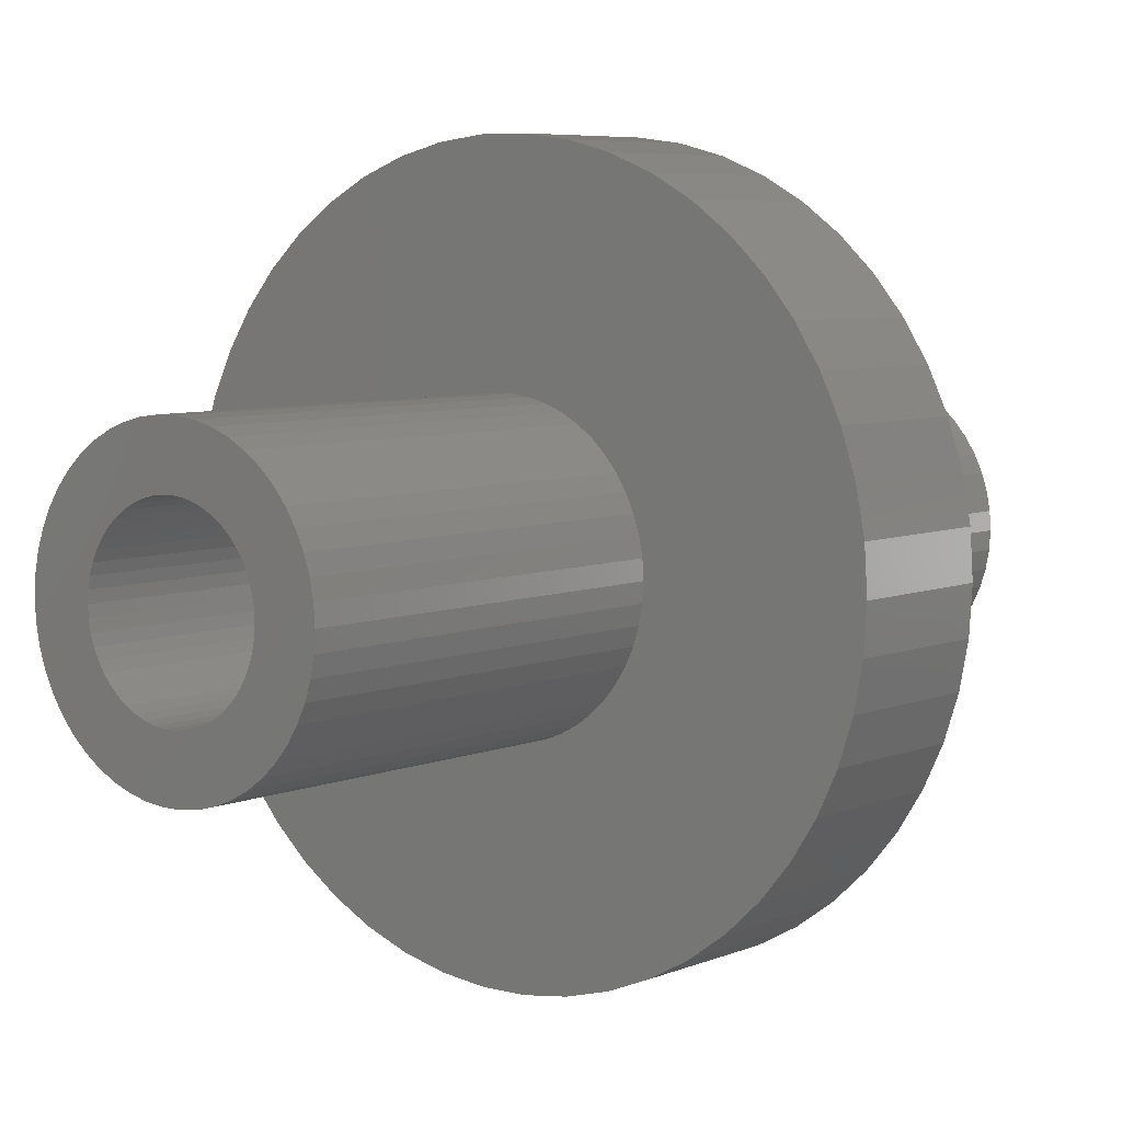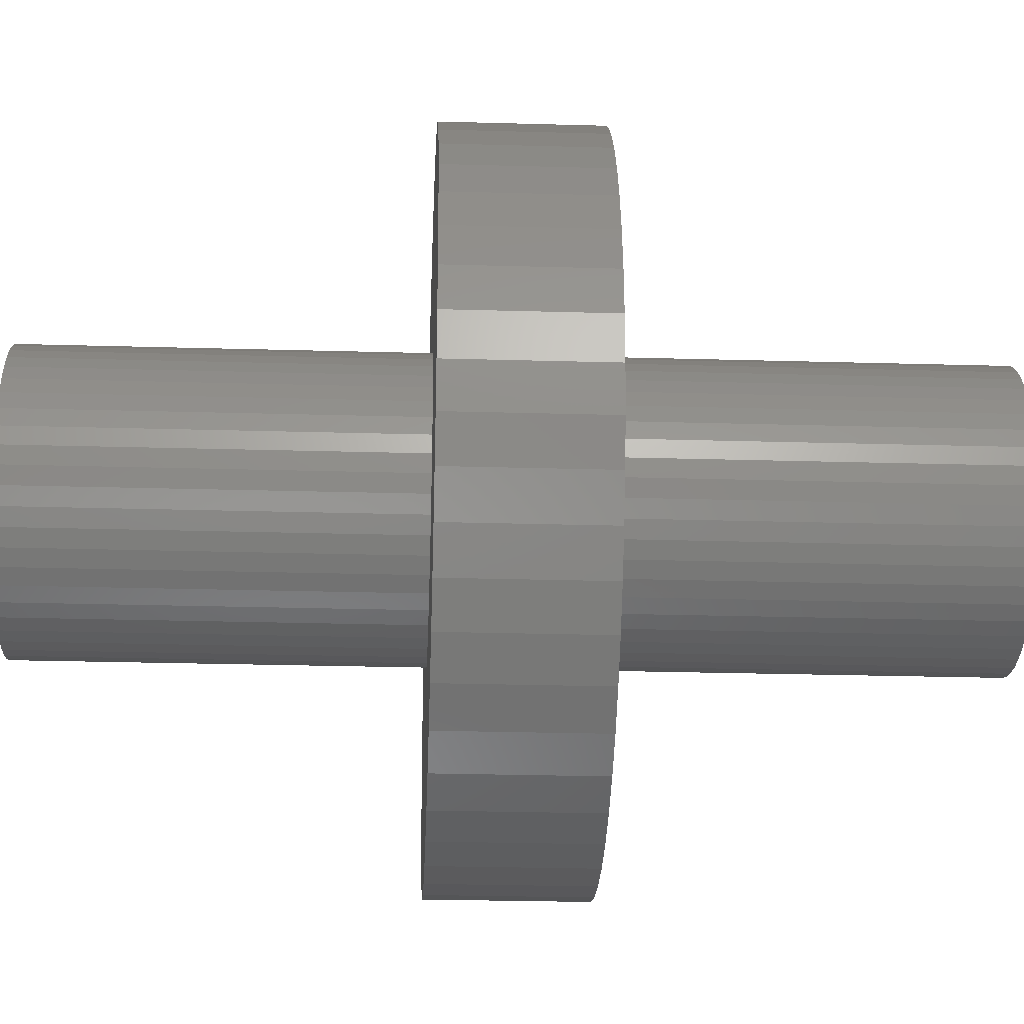
<metadata>
{"format":"stl","ext":"stl","renderer":"f3d","projection":"perspective","resolution":1024,"background":"white","views":[{"elev":6.1,"azim":38.6,"up":"+Y"},{"elev":-27.3,"azim":87.5,"up":"+Y"}]}
</metadata>
<code>
# stl→obj: 400 verts, 800 faces
v 7 0 1.5
v 6.945 0.8773 -1.5
v 6.945 0.8773 1.5
v 7 0 -1.5
v -7 0 -1.5
v -6.945 0.8773 1.5
v -6.945 0.8773 -1.5
v -7 0 1.5
v 0.4395 6.986 -1.5
v -0.4395 6.986 1.5
v 0.4395 6.986 1.5
v -0.4395 6.986 -1.5
v -0.4395 -6.986 -1.5
v 0.4395 -6.986 1.5
v -0.4395 -6.986 1.5
v 0.4395 -6.986 -1.5
v 4.462 -5.394 -1.5
v 5.103 -4.792 1.5
v 4.462 -5.394 1.5
v 5.103 -4.792 -1.5
v 5.103 4.792 -1.5
v 4.462 5.394 1.5
v 5.103 4.792 1.5
v 4.462 5.394 -1.5
v -4.462 5.394 -1.5
v -5.103 4.792 1.5
v -4.462 5.394 1.5
v -5.103 4.792 -1.5
v -2.163 6.657 -1.5
v -2.98 6.334 1.5
v -2.163 6.657 1.5
v -2.98 6.334 -1.5
v 6.508 2.577 1.5
v 6.134 3.372 -1.5
v 6.134 3.372 1.5
v 6.508 2.577 -1.5
v 6.78 1.741 -1.5
v 6.78 1.741 1.5
v 2.98 6.334 -1.5
v 2.163 6.657 1.5
v 2.98 6.334 1.5
v 2.163 6.657 -1.5
v 3.751 5.91 -1.5
v 3.751 5.91 1.5
v -6.508 2.577 -1.5
v -6.134 3.372 1.5
v -6.134 3.372 -1.5
v -6.508 2.577 1.5
v -5.663 4.114 1.5
v -5.663 4.114 -1.5
v -6.78 1.741 -1.5
v -6.78 1.741 1.5
v -3.751 5.91 -1.5
v -3.751 5.91 1.5
v -1.312 6.876 -1.5
v -1.312 6.876 1.5
v 1.312 -6.876 1.5
v 1.312 -6.876 -1.5
v 5.663 4.114 1.5
v 5.663 4.114 -1.5
v 1.312 6.876 1.5
v 1.312 6.876 -1.5
v 2.85 0 1.5
v 2.828 0.3572 1.5
v 6.945 -0.8773 1.5
v 2.76 0.7088 1.5
v 2.828 -0.3572 1.5
v 2.65 1.049 1.5
v 6.78 -1.741 1.5
v 2.497 1.373 1.5
v 2.76 -0.7088 1.5
v 2.306 1.675 1.5
v 6.508 -2.577 1.5
v 2.078 1.951 1.5
v 2.65 -1.049 1.5
v 1.817 2.196 1.5
v 6.134 -3.372 1.5
v 1.527 2.406 1.5
v 2.497 -1.373 1.5
v 5.663 -4.114 1.5
v 1.213 2.579 1.5
v 0.8807 2.711 1.5
v 0.534 2.8 1.5
v 0.179 2.844 1.5
v -0.179 2.844 1.5
v -0.534 2.8 1.5
v -0.8807 2.711 1.5
v -1.213 2.579 1.5
v -1.527 2.406 1.5
v -1.817 2.196 1.5
v -2.078 1.951 1.5
v -2.306 1.675 1.5
v -2.497 1.373 1.5
v 2.306 -1.675 1.5
v 2.078 -1.951 1.5
v 1.817 -2.196 1.5
v 3.751 -5.91 1.5
v 1.527 -2.406 1.5
v 2.98 -6.334 1.5
v 1.213 -2.579 1.5
v 2.163 -6.657 1.5
v 0.8807 -2.711 1.5
v 0.534 -2.8 1.5
v 0.179 -2.844 1.5
v -0.179 -2.844 1.5
v -0.534 -2.8 1.5
v -1.312 -6.876 1.5
v -0.8807 -2.711 1.5
v -2.163 -6.657 1.5
v -1.213 -2.579 1.5
v -2.98 -6.334 1.5
v -1.527 -2.406 1.5
v -3.751 -5.91 1.5
v -1.817 -2.196 1.5
v -4.462 -5.394 1.5
v -2.078 -1.951 1.5
v -5.103 -4.792 1.5
v -2.306 -1.675 1.5
v -5.663 -4.114 1.5
v -2.497 -1.373 1.5
v -6.134 -3.372 1.5
v -2.65 -1.049 1.5
v -6.508 -2.577 1.5
v -2.76 -0.7088 1.5
v -6.78 -1.741 1.5
v -2.828 -0.3572 1.5
v -6.945 -0.8773 1.5
v -2.85 0 1.5
v -2.65 1.049 1.5
v -2.76 0.7088 1.5
v -2.828 0.3572 1.5
v 6.945 -0.8773 -1.5
v 6.508 -2.577 -1.5
v 6.134 -3.372 -1.5
v -6.134 -3.372 -1.5
v -6.508 -2.577 -1.5
v 2.85 0 -1.5
v 2.828 -0.3572 -1.5
v 6.78 -1.741 -1.5
v 2.76 -0.7088 -1.5
v 2.828 0.3572 -1.5
v 2.65 -1.049 -1.5
v 2.497 -1.373 -1.5
v 5.663 -4.114 -1.5
v 2.76 0.7088 -1.5
v 2.306 -1.675 -1.5
v 2.078 -1.951 -1.5
v 2.65 1.049 -1.5
v 1.817 -2.196 -1.5
v 3.751 -5.91 -1.5
v 1.527 -2.406 -1.5
v 2.98 -6.334 -1.5
v 2.497 1.373 -1.5
v 1.213 -2.579 -1.5
v 2.163 -6.657 -1.5
v 0.8807 -2.711 -1.5
v 0.534 -2.8 -1.5
v 0.179 -2.844 -1.5
v -0.179 -2.844 -1.5
v -0.534 -2.8 -1.5
v -1.312 -6.876 -1.5
v -0.8807 -2.711 -1.5
v -2.163 -6.657 -1.5
v -1.213 -2.579 -1.5
v -2.98 -6.334 -1.5
v -1.527 -2.406 -1.5
v -3.751 -5.91 -1.5
v -1.817 -2.196 -1.5
v -4.462 -5.394 -1.5
v -2.078 -1.951 -1.5
v -5.103 -4.792 -1.5
v -2.306 -1.675 -1.5
v -5.663 -4.114 -1.5
v -2.497 -1.373 -1.5
v 2.306 1.675 -1.5
v 2.078 1.951 -1.5
v 1.817 2.196 -1.5
v 1.527 2.406 -1.5
v 1.213 2.579 -1.5
v 0.8807 2.711 -1.5
v 0.534 2.8 -1.5
v 0.179 2.844 -1.5
v -0.179 2.844 -1.5
v -0.534 2.8 -1.5
v -0.8807 2.711 -1.5
v -1.213 2.579 -1.5
v -1.527 2.406 -1.5
v -1.817 2.196 -1.5
v -2.078 1.951 -1.5
v -2.306 1.675 -1.5
v -2.497 1.373 -1.5
v -2.65 1.049 -1.5
v -2.76 0.7088 -1.5
v -2.828 0.3572 -1.5
v -2.85 0 -1.5
v -2.65 -1.049 -1.5
v -2.76 -0.7088 -1.5
v -6.78 -1.741 -1.5
v -2.828 -0.3572 -1.5
v -6.945 -0.8773 -1.5
v 2.828 0.3572 -9
v 2.85 0 -9
v 2.85 0 9
v 2.828 0.3572 9
v -2.828 0.3572 9
v -2.85 0 9
v -2.85 0 -9
v -2.828 0.3572 -9
v -0.179 2.844 9
v 0.179 2.844 9
v 0.179 2.844 -9
v -0.179 2.844 -9
v 0.179 -2.844 9
v -0.179 -2.844 9
v -0.179 -2.844 -9
v 0.179 -2.844 -9
v 1.817 -2.196 -9
v 2.078 -1.951 -9
v 2.078 -1.951 9
v 1.817 -2.196 9
v 2.078 1.951 -9
v 1.817 2.196 -9
v 1.817 2.196 9
v 2.078 1.951 9
v -1.817 2.196 -9
v -2.078 1.951 -9
v -2.078 1.951 9
v -1.817 2.196 9
v -0.8807 2.711 -9
v -1.213 2.579 -9
v -1.213 2.579 9
v -0.8807 2.711 9
v 2.497 1.373 -9
v 2.65 1.049 -9
v 2.65 1.049 9
v 2.497 1.373 9
v 2.76 0.7088 -9
v 2.76 0.7088 9
v 1.213 2.579 -9
v 0.8807 2.711 -9
v 0.8807 2.711 9
v 1.213 2.579 9
v 0.534 2.8 -9
v 0.534 2.8 9
v 1.527 2.406 -9
v 1.527 2.406 9
v -2.65 1.049 -9
v -2.497 1.373 -9
v -2.497 1.373 9
v -2.65 1.049 9
v -2.306 1.675 -9
v -2.306 1.675 9
v -2.76 0.7088 -9
v -2.76 0.7088 9
v -1.527 2.406 -9
v -1.527 2.406 9
v -0.534 2.8 9
v -0.534 2.8 -9
v 2.76 -0.7088 -9
v 2.65 -1.049 -9
v 2.65 -1.049 9
v 2.76 -0.7088 9
v 0.534 -2.8 9
v 0.534 -2.8 -9
v 2.306 1.675 -9
v 2.306 1.675 9
v 1.7 0 9
v 1.687 0.2131 9
v 2.828 -0.3572 9
v 1.647 0.4228 9
v 1.687 -0.2131 9
v 1.581 0.6258 9
v 1.49 0.819 9
v 1.647 -0.4228 9
v 1.375 0.9992 9
v 1.239 1.164 9
v 1.581 -0.6258 9
v 2.497 -1.373 9
v 1.084 1.31 9
v 0.9109 1.435 9
v 0.7238 1.538 9
v 0.5253 1.617 9
v 0.3185 1.67 9
v 0.1067 1.697 9
v -0.1067 1.697 9
v -0.3185 1.67 9
v -0.5253 1.617 9
v -0.7238 1.538 9
v -0.9109 1.435 9
v -1.084 1.31 9
v -1.239 1.164 9
v -1.375 0.9992 9
v -1.49 0.819 9
v -1.581 0.6258 9
v 1.49 -0.819 9
v 2.306 -1.675 9
v 1.375 -0.9992 9
v 1.239 -1.164 9
v 1.084 -1.31 9
v 1.527 -2.406 9
v 0.9109 -1.435 9
v 1.213 -2.579 9
v 0.7238 -1.538 9
v 0.8807 -2.711 9
v 0.5253 -1.617 9
v 0.3185 -1.67 9
v 0.1067 -1.697 9
v -0.1067 -1.697 9
v -0.3185 -1.67 9
v -0.534 -2.8 9
v -0.5253 -1.617 9
v -0.8807 -2.711 9
v -0.7238 -1.538 9
v -1.213 -2.579 9
v -0.9109 -1.435 9
v -1.527 -2.406 9
v -1.084 -1.31 9
v -1.817 -2.196 9
v -1.239 -1.164 9
v -2.078 -1.951 9
v -1.375 -0.9992 9
v -2.306 -1.675 9
v -1.49 -0.819 9
v -2.497 -1.373 9
v -1.581 -0.6258 9
v -2.65 -1.049 9
v -1.647 -0.4228 9
v -2.76 -0.7088 9
v -1.687 -0.2131 9
v -2.828 -0.3572 9
v -1.7 0 9
v -1.647 0.4228 9
v -1.687 0.2131 9
v 2.828 -0.3572 -9
v -2.078 -1.951 -9
v -1.817 -2.196 -9
v -2.497 -1.373 -9
v -2.65 -1.049 -9
v 1.7 0 -9
v 1.687 -0.2131 -9
v 1.647 -0.4228 -9
v 1.687 0.2131 -9
v 1.581 -0.6258 -9
v 2.497 -1.373 -9
v 1.49 -0.819 -9
v 2.306 -1.675 -9
v 1.647 0.4228 -9
v 1.375 -0.9992 -9
v 1.239 -1.164 -9
v 1.581 0.6258 -9
v 1.084 -1.31 -9
v 1.527 -2.406 -9
v 0.9109 -1.435 -9
v 1.213 -2.579 -9
v 0.7238 -1.538 -9
v 0.8807 -2.711 -9
v 0.5253 -1.617 -9
v 0.3185 -1.67 -9
v 0.1067 -1.697 -9
v -0.1067 -1.697 -9
v -0.3185 -1.67 -9
v -0.534 -2.8 -9
v -0.5253 -1.617 -9
v -0.8807 -2.711 -9
v -0.7238 -1.538 -9
v -1.213 -2.579 -9
v -0.9109 -1.435 -9
v -1.527 -2.406 -9
v -1.084 -1.31 -9
v -1.239 -1.164 -9
v -1.375 -0.9992 -9
v -2.306 -1.675 -9
v -1.49 -0.819 -9
v -1.581 -0.6258 -9
v 1.49 0.819 -9
v 1.375 0.9992 -9
v 1.239 1.164 -9
v 1.084 1.31 -9
v 0.9109 1.435 -9
v 0.7238 1.538 -9
v 0.5253 1.617 -9
v 0.3185 1.67 -9
v 0.1067 1.697 -9
v -0.1067 1.697 -9
v -0.3185 1.67 -9
v -0.5253 1.617 -9
v -0.7238 1.538 -9
v -0.9109 1.435 -9
v -1.084 1.31 -9
v -1.239 1.164 -9
v -1.375 0.9992 -9
v -1.49 0.819 -9
v -1.581 0.6258 -9
v -1.647 0.4228 -9
v -1.687 0.2131 -9
v -1.7 0 -9
v -1.647 -0.4228 -9
v -2.76 -0.7088 -9
v -1.687 -0.2131 -9
v -2.828 -0.3572 -9
f 1 2 3
f 2 1 4
f 5 6 7
f 6 5 8
f 9 10 11
f 10 9 12
f 13 14 15
f 14 13 16
f 17 18 19
f 18 17 20
f 21 22 23
f 22 21 24
f 25 26 27
f 26 25 28
f 29 30 31
f 30 29 32
f 33 34 35
f 34 33 36
f 3 37 38
f 37 3 2
f 39 40 41
f 40 39 42
f 43 41 44
f 41 43 39
f 45 46 47
f 46 45 48
f 47 49 50
f 49 47 46
f 51 48 45
f 48 51 52
f 53 27 54
f 27 53 25
f 55 31 56
f 31 55 29
f 16 57 14
f 57 16 58
f 38 36 33
f 36 38 37
f 59 21 23
f 21 59 60
f 35 60 59
f 60 35 34
f 42 61 40
f 61 42 62
f 62 11 61
f 11 62 9
f 24 44 22
f 44 24 43
f 7 52 51
f 52 7 6
f 63 1 3
f 64 3 38
f 1 63 65
f 66 38 33
f 67 65 63
f 68 33 35
f 65 67 69
f 70 35 59
f 71 69 67
f 72 59 23
f 69 71 73
f 74 23 22
f 75 73 71
f 76 22 44
f 73 75 77
f 78 44 41
f 79 77 75
f 77 79 80
f 3 64 63
f 38 66 64
f 33 68 66
f 35 70 68
f 59 72 70
f 81 41 40
f 23 74 72
f 22 76 74
f 44 78 76
f 82 40 61
f 41 81 78
f 40 82 81
f 61 83 82
f 11 83 61
f 11 84 83
f 11 85 84
f 10 85 11
f 10 86 85
f 56 86 10
f 86 56 87
f 31 87 56
f 87 31 88
f 30 88 31
f 88 30 89
f 54 89 30
f 89 54 90
f 27 90 54
f 90 27 91
f 26 91 27
f 91 26 92
f 92 49 93
f 49 92 26
f 94 80 79
f 80 94 18
f 95 18 94
f 18 95 19
f 96 19 95
f 19 96 97
f 98 97 96
f 97 98 99
f 100 99 98
f 99 100 101
f 102 101 100
f 101 102 57
f 103 57 102
f 103 14 57
f 104 14 103
f 105 14 104
f 105 15 14
f 106 15 105
f 107 106 108
f 109 108 110
f 106 107 15
f 111 110 112
f 113 112 114
f 115 114 116
f 108 109 107
f 117 116 118
f 119 118 120
f 121 120 122
f 123 122 124
f 125 124 126
f 110 111 109
f 127 126 128
f 46 93 49
f 93 46 129
f 112 113 111
f 48 129 46
f 114 115 113
f 129 48 130
f 116 117 115
f 52 130 48
f 118 119 117
f 130 52 131
f 120 121 119
f 6 131 52
f 122 123 121
f 131 6 128
f 124 125 123
f 8 128 6
f 126 127 125
f 128 8 127
f 12 56 10
f 56 12 55
f 65 4 1
f 4 65 132
f 77 133 73
f 133 77 134
f 135 123 136
f 123 135 121
f 137 4 132
f 138 132 139
f 4 137 2
f 140 139 133
f 141 2 137
f 142 133 134
f 2 141 37
f 143 134 144
f 145 37 141
f 146 144 20
f 37 145 36
f 147 20 17
f 148 36 145
f 149 17 150
f 36 148 34
f 151 150 152
f 153 34 148
f 34 153 60
f 132 138 137
f 139 140 138
f 133 142 140
f 134 143 142
f 144 146 143
f 154 152 155
f 20 147 146
f 17 149 147
f 150 151 149
f 156 155 58
f 152 154 151
f 155 156 154
f 58 157 156
f 16 157 58
f 16 158 157
f 16 159 158
f 13 159 16
f 13 160 159
f 161 160 13
f 160 161 162
f 163 162 161
f 162 163 164
f 165 164 163
f 164 165 166
f 167 166 165
f 166 167 168
f 169 168 167
f 168 169 170
f 171 170 169
f 170 171 172
f 172 173 174
f 173 172 171
f 175 60 153
f 60 175 21
f 176 21 175
f 21 176 24
f 177 24 176
f 24 177 43
f 178 43 177
f 43 178 39
f 179 39 178
f 39 179 42
f 180 42 179
f 42 180 62
f 181 62 180
f 181 9 62
f 182 9 181
f 183 9 182
f 183 12 9
f 184 12 183
f 55 184 185
f 29 185 186
f 184 55 12
f 32 186 187
f 53 187 188
f 25 188 189
f 185 29 55
f 28 189 190
f 50 190 191
f 47 191 192
f 45 192 193
f 51 193 194
f 186 32 29
f 7 194 195
f 135 174 173
f 174 135 196
f 187 53 32
f 136 196 135
f 188 25 53
f 196 136 197
f 189 28 25
f 198 197 136
f 190 50 28
f 197 198 199
f 191 47 50
f 200 199 198
f 192 45 47
f 199 200 195
f 193 51 45
f 5 195 200
f 194 7 51
f 195 5 7
f 150 19 97
f 19 150 17
f 155 99 101
f 99 155 152
f 50 26 28
f 26 50 49
f 32 54 30
f 54 32 53
f 165 109 111
f 109 165 163
f 136 125 198
f 125 136 123
f 152 97 99
f 97 152 150
f 58 101 57
f 101 58 155
f 73 139 69
f 139 73 133
f 69 132 65
f 132 69 139
f 80 134 77
f 134 80 144
f 18 144 80
f 144 18 20
f 161 15 107
f 15 161 13
f 171 115 117
f 115 171 169
f 163 107 109
f 107 163 161
f 171 119 173
f 119 171 117
f 173 121 135
f 121 173 119
f 198 127 200
f 127 198 125
f 200 8 5
f 8 200 127
f 167 111 113
f 111 167 165
f 169 113 115
f 113 169 167
f 137 201 141
f 201 137 202
f 203 64 204
f 64 203 63
f 128 205 131
f 205 128 206
f 207 194 208
f 194 207 195
f 84 209 210
f 209 84 85
f 211 183 182
f 183 211 212
f 105 213 214
f 213 105 104
f 215 158 159
f 158 215 216
f 217 147 149
f 147 217 218
f 96 219 220
f 219 96 95
f 221 177 176
f 177 221 222
f 74 223 224
f 223 74 76
f 225 189 188
f 189 225 226
f 90 227 228
f 227 90 91
f 229 186 185
f 186 229 230
f 87 231 232
f 231 87 88
f 148 233 153
f 233 148 234
f 235 70 236
f 70 235 68
f 141 237 145
f 237 141 201
f 204 66 238
f 66 204 64
f 239 180 179
f 180 239 240
f 81 241 242
f 241 81 82
f 240 181 180
f 181 240 243
f 82 244 241
f 244 82 83
f 222 178 177
f 178 222 245
f 76 246 223
f 246 76 78
f 247 191 248
f 191 247 192
f 129 249 93
f 249 129 250
f 248 190 251
f 190 248 191
f 93 252 92
f 252 93 249
f 253 192 247
f 192 253 193
f 130 250 129
f 250 130 254
f 230 187 186
f 187 230 255
f 88 256 231
f 256 88 89
f 85 257 209
f 257 85 86
f 212 184 183
f 184 212 258
f 142 259 140
f 259 142 260
f 261 71 262
f 71 261 75
f 104 263 213
f 263 104 103
f 216 157 158
f 157 216 264
f 145 234 148
f 234 145 237
f 238 68 235
f 68 238 66
f 175 221 176
f 221 175 265
f 266 74 224
f 74 266 72
f 153 265 175
f 265 153 233
f 236 72 266
f 72 236 70
f 243 182 181
f 182 243 211
f 83 210 244
f 210 83 84
f 245 179 178
f 179 245 239
f 78 242 246
f 242 78 81
f 251 189 226
f 189 251 190
f 92 227 91
f 227 92 252
f 208 193 253
f 193 208 194
f 131 254 130
f 254 131 205
f 267 203 204
f 268 204 238
f 203 267 269
f 270 238 235
f 271 269 267
f 272 235 236
f 269 271 262
f 273 236 266
f 274 262 271
f 275 266 224
f 262 274 261
f 276 224 223
f 277 261 274
f 261 277 278
f 204 268 267
f 238 270 268
f 235 272 270
f 279 223 246
f 236 273 272
f 266 275 273
f 224 276 275
f 280 246 242
f 223 279 276
f 246 280 279
f 281 242 241
f 242 281 280
f 282 241 244
f 241 282 281
f 244 283 282
f 210 283 244
f 210 284 283
f 210 285 284
f 209 285 210
f 209 286 285
f 257 286 209
f 286 257 287
f 232 287 257
f 287 232 288
f 231 288 232
f 288 231 289
f 256 289 231
f 289 256 290
f 228 290 256
f 290 228 291
f 227 291 228
f 291 227 292
f 252 292 227
f 292 252 293
f 293 249 294
f 249 293 252
f 295 278 277
f 278 295 296
f 297 296 295
f 296 297 219
f 298 219 297
f 219 298 220
f 299 220 298
f 220 299 300
f 301 300 299
f 300 301 302
f 303 302 301
f 302 303 304
f 305 304 303
f 304 305 263
f 306 263 305
f 306 213 263
f 307 213 306
f 308 213 307
f 308 214 213
f 309 214 308
f 310 309 311
f 309 310 214
f 312 311 313
f 311 312 310
f 314 313 315
f 316 315 317
f 313 314 312
f 318 317 319
f 320 319 321
f 322 321 323
f 315 316 314
f 324 323 325
f 326 325 327
f 328 327 329
f 317 318 316
f 330 329 331
f 250 294 249
f 294 250 332
f 319 320 318
f 254 332 250
f 321 322 320
f 332 254 333
f 323 324 322
f 205 333 254
f 325 326 324
f 333 205 331
f 327 328 326
f 206 331 205
f 329 330 328
f 331 206 330
f 255 188 187
f 188 255 225
f 89 228 256
f 228 89 90
f 140 334 138
f 334 140 259
f 262 67 269
f 67 262 71
f 116 318 320
f 318 116 114
f 335 168 170
f 168 335 336
f 120 326 122
f 326 120 324
f 337 196 338
f 196 337 174
f 339 202 334
f 340 334 259
f 202 339 201
f 341 259 260
f 342 201 339
f 343 260 344
f 201 342 237
f 345 344 346
f 347 237 342
f 348 346 218
f 237 347 234
f 349 218 217
f 350 234 347
f 234 350 233
f 334 340 339
f 259 341 340
f 260 343 341
f 351 217 352
f 344 345 343
f 346 348 345
f 218 349 348
f 353 352 354
f 217 351 349
f 352 353 351
f 355 354 356
f 354 355 353
f 357 356 264
f 356 357 355
f 264 358 357
f 216 358 264
f 216 359 358
f 216 360 359
f 215 360 216
f 215 361 360
f 362 361 215
f 361 362 363
f 364 363 362
f 363 364 365
f 366 365 364
f 365 366 367
f 368 367 366
f 367 368 369
f 336 369 368
f 369 336 370
f 335 370 336
f 370 335 371
f 372 371 335
f 371 372 373
f 373 337 374
f 337 373 372
f 375 233 350
f 233 375 265
f 376 265 375
f 265 376 221
f 377 221 376
f 221 377 222
f 378 222 377
f 222 378 245
f 379 245 378
f 245 379 239
f 380 239 379
f 239 380 240
f 381 240 380
f 240 381 243
f 382 243 381
f 382 211 243
f 383 211 382
f 384 211 383
f 384 212 211
f 385 212 384
f 258 385 386
f 385 258 212
f 229 386 387
f 386 229 258
f 230 387 388
f 255 388 389
f 387 230 229
f 225 389 390
f 226 390 391
f 251 391 392
f 388 255 230
f 248 392 393
f 247 393 394
f 253 394 395
f 389 225 255
f 208 395 396
f 338 374 337
f 374 338 397
f 390 226 225
f 398 397 338
f 391 251 226
f 397 398 399
f 392 248 251
f 400 399 398
f 393 247 248
f 399 400 396
f 394 253 247
f 207 396 400
f 395 208 253
f 396 207 208
f 354 151 154
f 151 354 352
f 100 300 302
f 300 100 98
f 356 154 156
f 154 356 354
f 102 302 304
f 302 102 100
f 86 232 257
f 232 86 87
f 258 185 184
f 185 258 229
f 147 346 146
f 346 147 218
f 219 94 296
f 94 219 95
f 143 260 142
f 260 143 344
f 278 75 261
f 75 278 79
f 138 202 137
f 202 138 334
f 269 63 203
f 63 269 67
f 338 197 398
f 197 338 196
f 122 328 124
f 328 122 326
f 352 149 151
f 149 352 217
f 98 220 300
f 220 98 96
f 103 304 263
f 304 103 102
f 264 156 157
f 156 264 356
f 146 344 143
f 344 146 346
f 296 79 278
f 79 296 94
f 106 214 310
f 214 106 105
f 362 159 160
f 159 362 215
f 364 160 162
f 160 364 362
f 108 310 312
f 310 108 106
f 116 322 118
f 322 116 320
f 335 172 372
f 172 335 170
f 118 324 120
f 324 118 322
f 372 174 337
f 174 372 172
f 124 330 126
f 330 124 328
f 398 199 400
f 199 398 197
f 400 195 207
f 195 400 199
f 126 206 128
f 206 126 330
f 112 314 316
f 314 112 110
f 368 164 166
f 164 368 366
f 114 316 318
f 316 114 112
f 336 166 168
f 166 336 368
f 366 162 164
f 162 366 364
f 110 312 314
f 312 110 108
f 350 273 375
f 273 350 272
f 343 274 341
f 274 343 277
f 375 275 376
f 275 375 273
f 381 281 282
f 281 381 380
f 387 287 288
f 287 387 386
f 294 392 293
f 392 294 393
f 355 305 303
f 305 355 357
f 378 276 279
f 276 378 377
f 384 284 285
f 284 384 383
f 379 279 280
f 279 379 378
f 331 395 333
f 395 331 396
f 333 394 332
f 394 333 395
f 292 390 291
f 390 292 391
f 388 288 289
f 288 388 387
f 389 289 290
f 289 389 388
f 353 303 301
f 303 353 355
f 345 277 343
f 277 345 295
f 357 306 305
f 306 357 358
f 342 270 347
f 270 342 268
f 347 272 350
f 272 347 270
f 376 276 377
f 276 376 275
f 382 282 283
f 282 382 381
f 383 283 284
f 283 383 382
f 380 280 281
f 280 380 379
f 332 393 294
f 393 332 394
f 293 391 292
f 391 293 392
f 385 285 286
f 285 385 384
f 386 286 287
f 286 386 385
f 390 290 291
f 290 390 389
f 339 268 342
f 268 339 267
f 329 396 331
f 396 329 399
f 321 373 323
f 373 321 371
f 327 399 329
f 399 327 397
f 323 374 325
f 374 323 373
f 349 297 348
f 297 349 298
f 348 295 345
f 295 348 297
f 358 307 306
f 307 358 359
f 359 308 307
f 308 359 360
f 363 313 311
f 313 363 365
f 325 397 327
f 397 325 374
f 341 271 340
f 271 341 274
f 340 267 339
f 267 340 271
f 351 301 299
f 301 351 353
f 369 319 317
f 319 369 370
f 361 311 309
f 311 361 363
f 367 317 315
f 317 367 369
f 365 315 313
f 315 365 367
f 319 371 321
f 371 319 370
f 349 299 298
f 299 349 351
f 360 309 308
f 309 360 361

</code>
